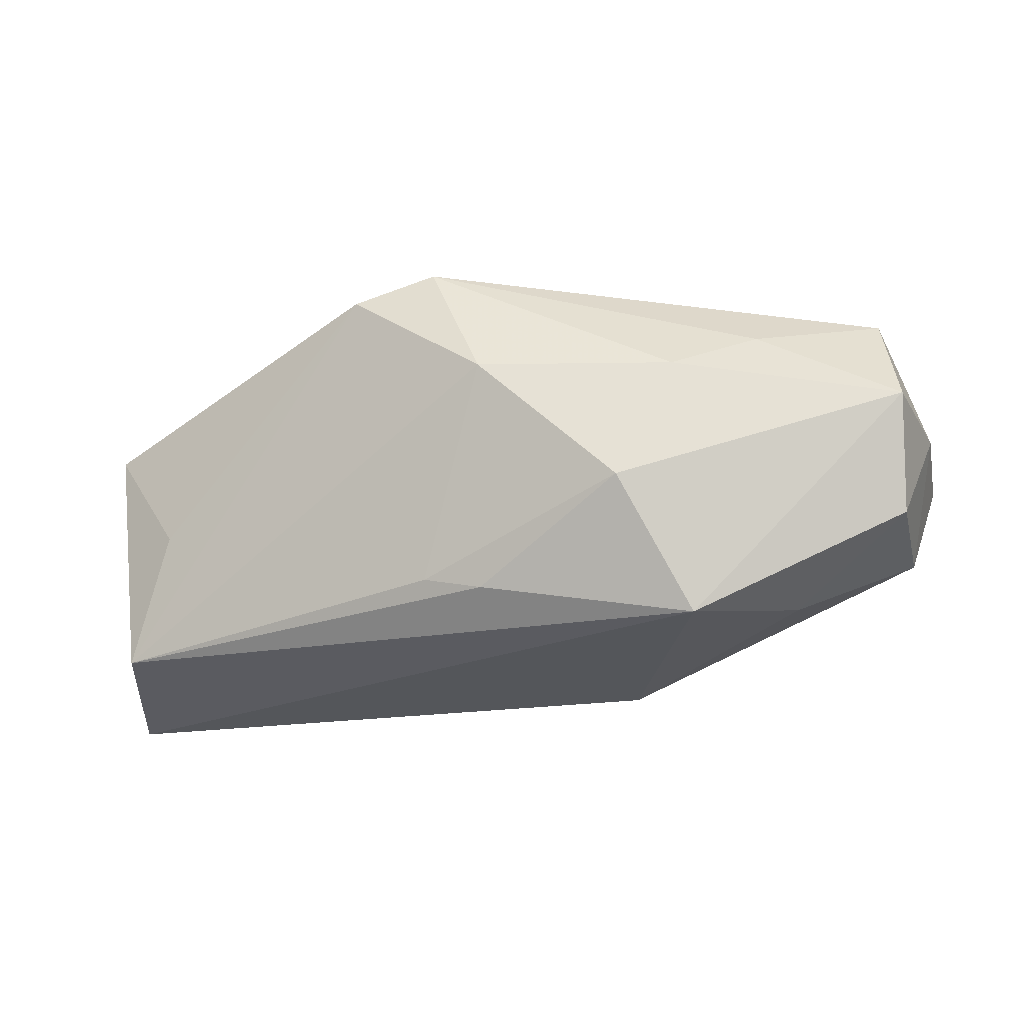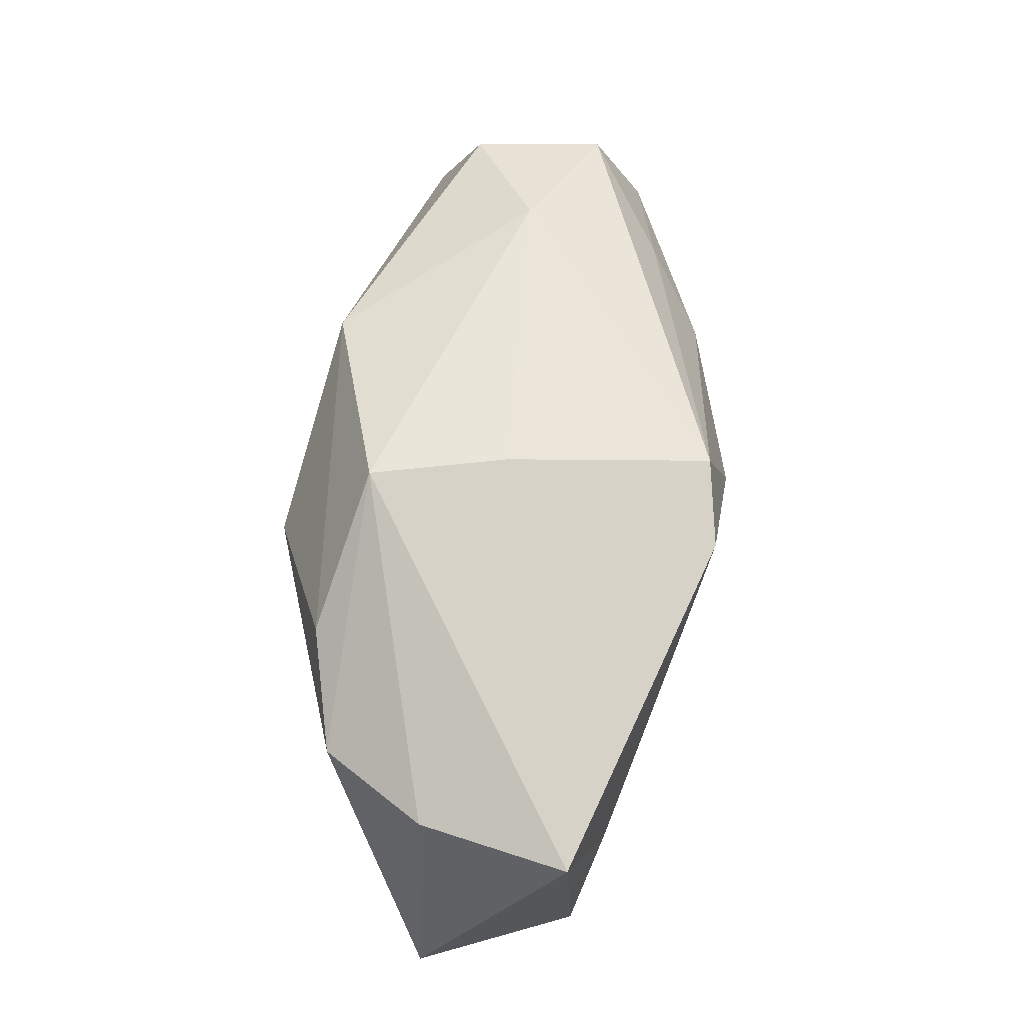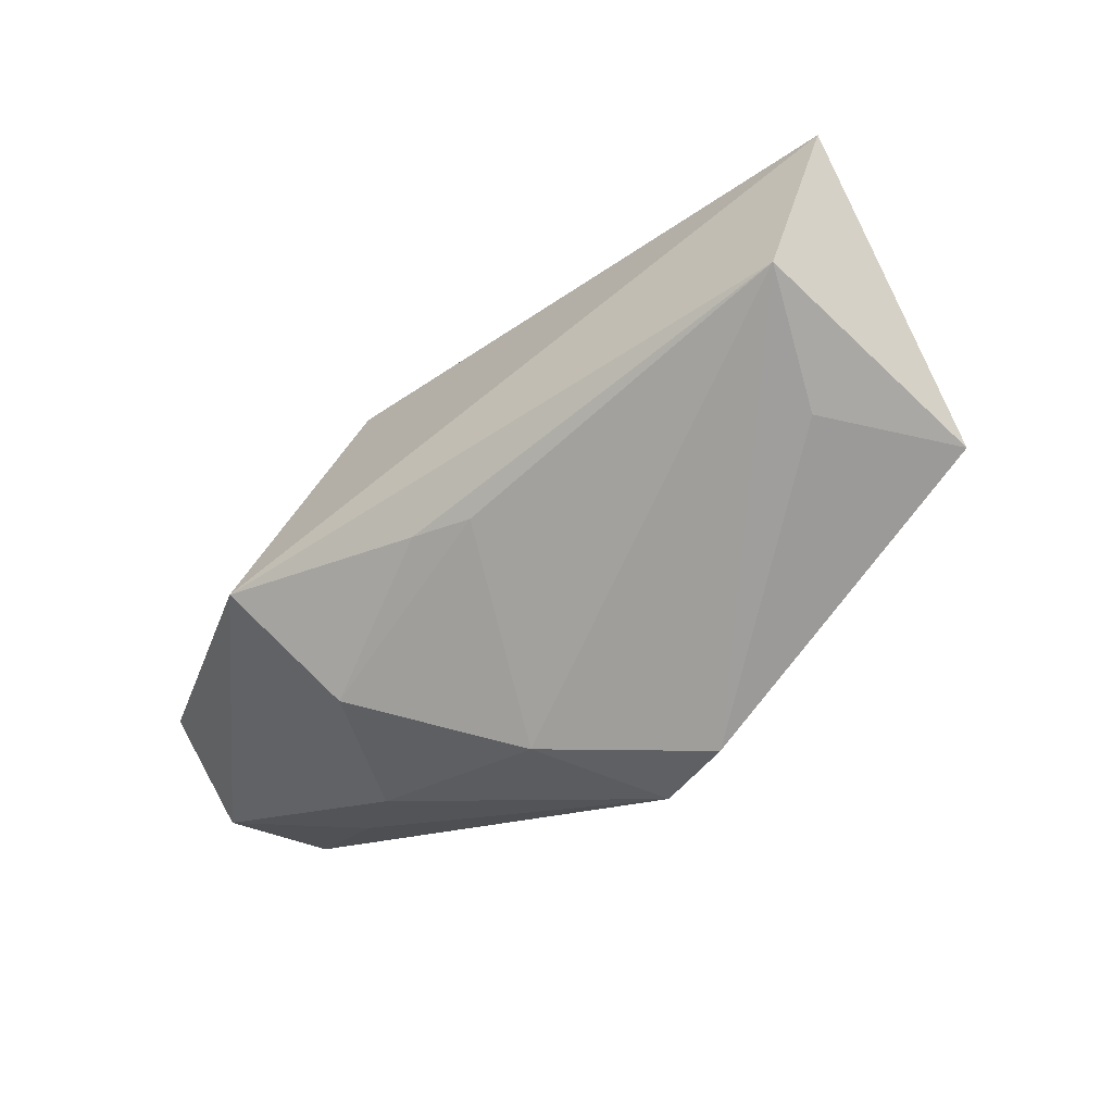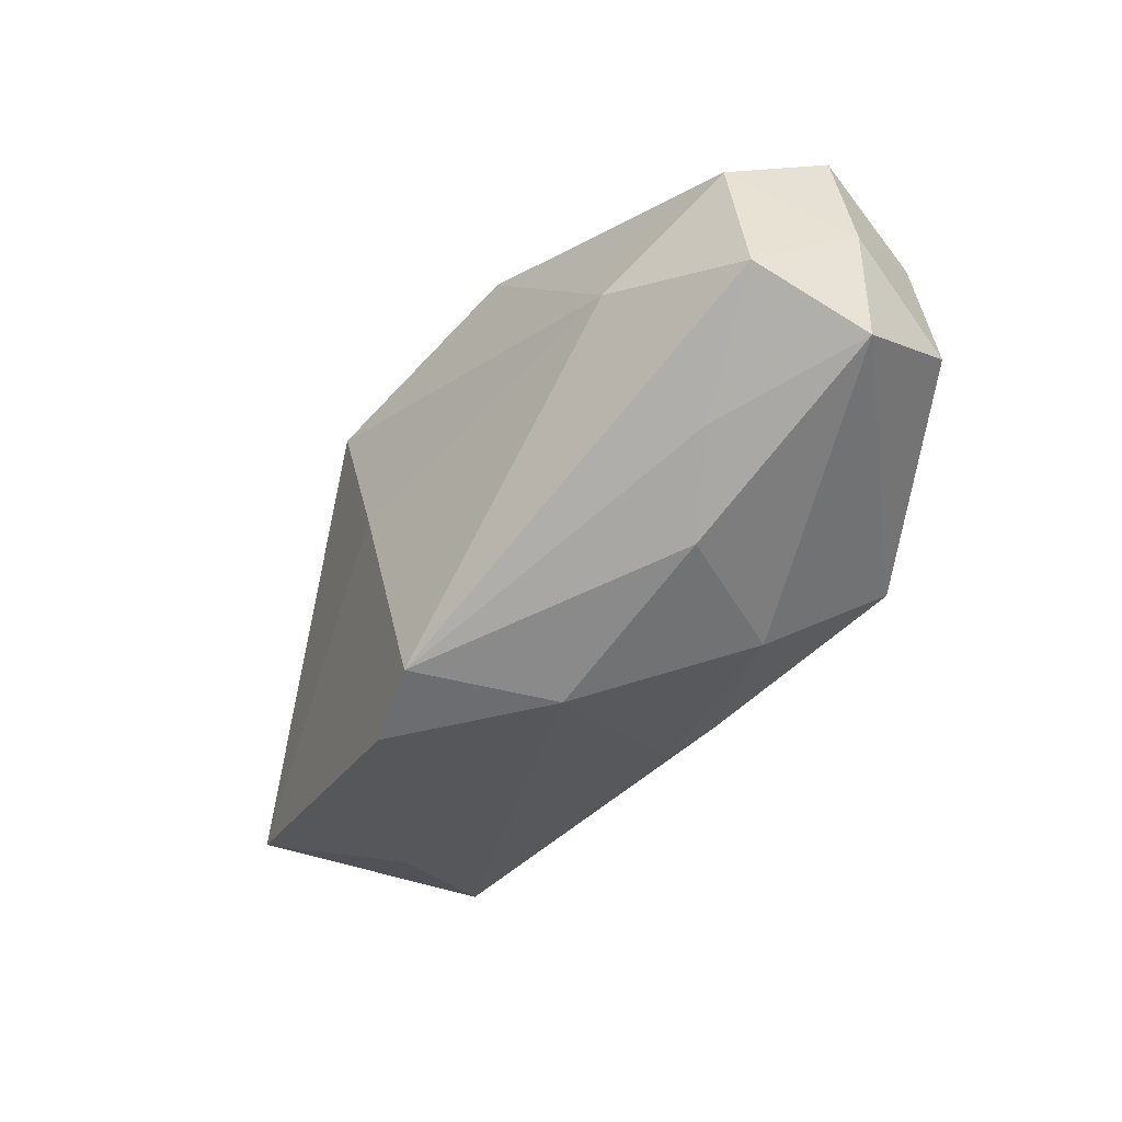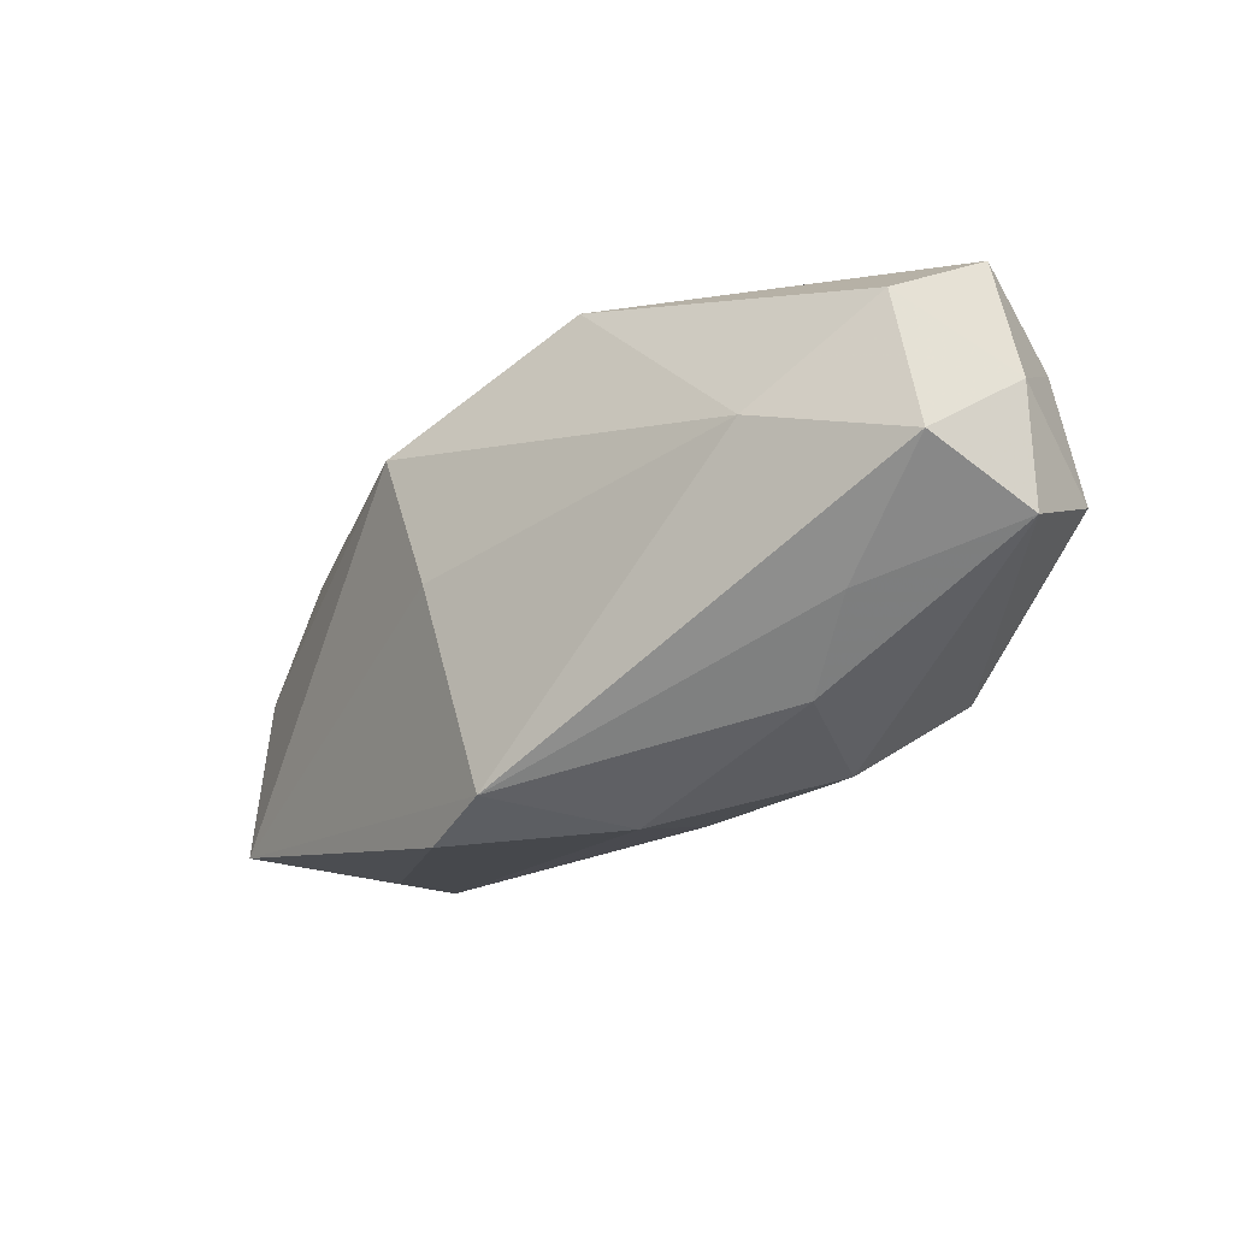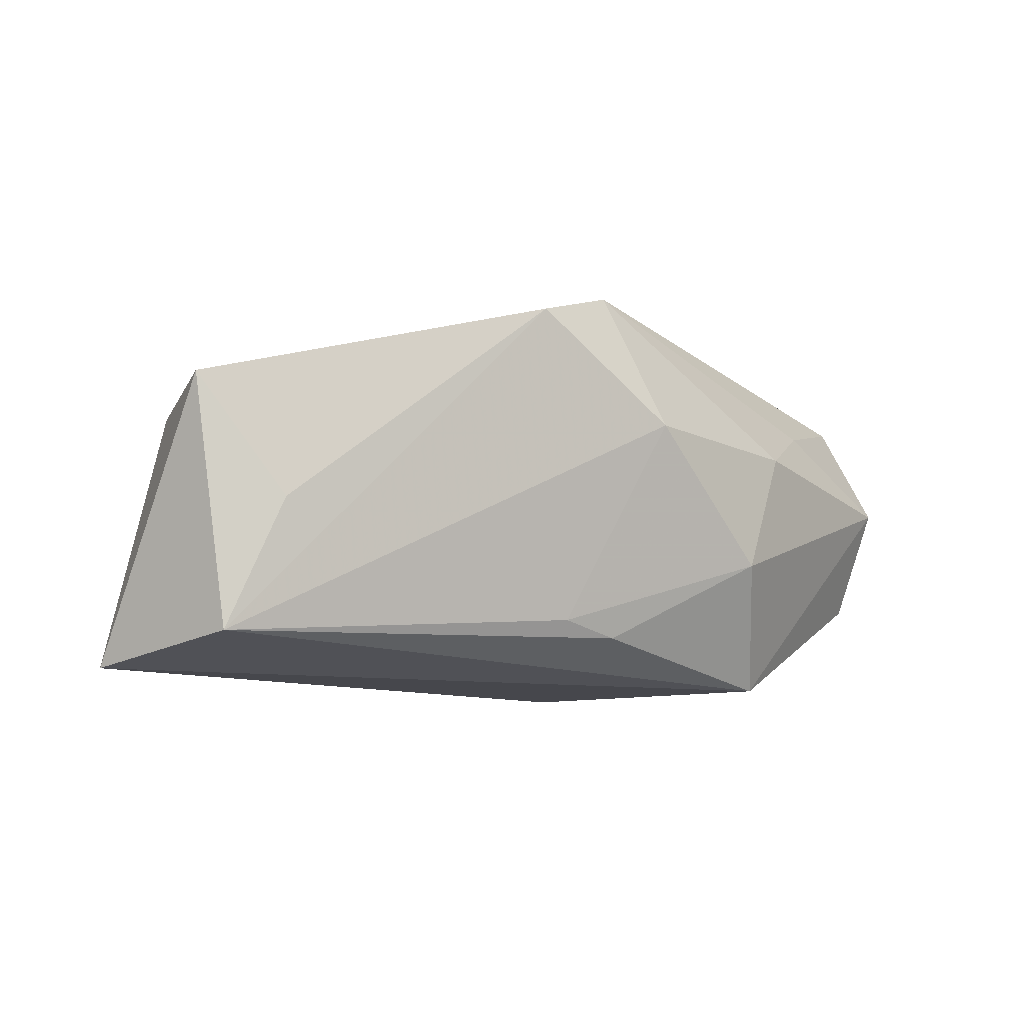
<metadata>
{"format":"obj","ext":"obj","renderer":"f3d","projection":"perspective","resolution":1024,"background":"white","views":[{"elev":-25.1,"azim":27.6,"up":"+Z"},{"elev":60.8,"azim":-73.5,"up":"+Z"},{"elev":-64.0,"azim":-141.7,"up":"+Y"},{"elev":-34.5,"azim":51.7,"up":"+Y"},{"elev":-18.7,"azim":41.1,"up":"+Y"},{"elev":-11.0,"azim":-23.8,"up":"+Z"}]}
</metadata>
<code>
v -0.007613 0.00943 -0.005966
v 0.0003304 -0.01123 0.01055
v 0.02242 0.01145 0.001168
v 0.01074 -0.009356 -0.003714
v -0.01339 0.007481 0.005478
v 0.01354 -0.00778 0.003117
v 0.01307 -0.004875 -0.01049
v -0.02065 -0.009627 -0.009134
v -0.005939 0.006475 0.01092
v 0.01481 0.003341 0.009741
v 0.01623 0.00294 -0.008207
v -0.02253 -0.009627 0.004338
v 0.0172 -0.00404 0.005533
v 0.004673 0.006635 -0.01049
v 0.003749 -0.01203 0.003413
v -0.0178 -0.01061 -0.002122
v 0.005395 0.009488 -0.007868
v 0.005316 0.01266 0.003933
v 0.004573 0.01184 0.008579
v -0.003928 -0.01271 0.009089
v -0.00562 0.01266 0.0009378
v 0.02098 0.008401 0.007085
v -0.001058 -0.009151 -0.007492
v -0.01923 0.005011 0.003064
v 0.02172 0.00803 -0.004718
v 0.02448 -0.001327 0.001606
v 0.02415 0.005107 0.001451
v 0.002076 -0.008458 -0.008278
v -0.02199 -0.001213 0.00358
v 0.02346 0.0009726 -0.004461
v -0.02523 -0.001723 -0.01049
v -0.003021 -0.0006106 0.01105
v 0.02279 0.001226 0.007448
f 31 7 8
f 5 19 21
f 9 19 5
f 28 8 7
f 1 31 21
f 21 17 1
f 10 19 9
f 4 28 7
f 4 6 15
f 7 26 4
f 26 6 4
f 17 25 14
f 14 7 31
f 31 1 14
f 14 1 17
f 30 26 7
f 27 26 30
f 30 25 27
f 19 10 22
f 19 22 3
f 3 17 21
f 3 25 17
f 27 25 3
f 3 22 27
f 31 8 12
f 13 6 26
f 8 28 23
f 28 4 23
f 15 8 23
f 23 4 15
f 7 14 11
f 11 14 25
f 11 30 7
f 25 30 11
f 33 22 10
f 33 13 26
f 33 26 27
f 27 22 33
f 21 19 18
f 18 3 21
f 19 3 18
f 20 8 15
f 31 12 29
f 29 12 9
f 16 12 8
f 8 20 16
f 16 20 12
f 9 12 32
f 32 10 9
f 31 29 24
f 21 31 24
f 24 5 21
f 9 5 24
f 24 29 9
f 12 20 2
f 2 32 12
f 10 32 2
f 13 33 2
f 2 33 10
f 6 13 2
f 15 6 2
f 2 20 15

</code>
